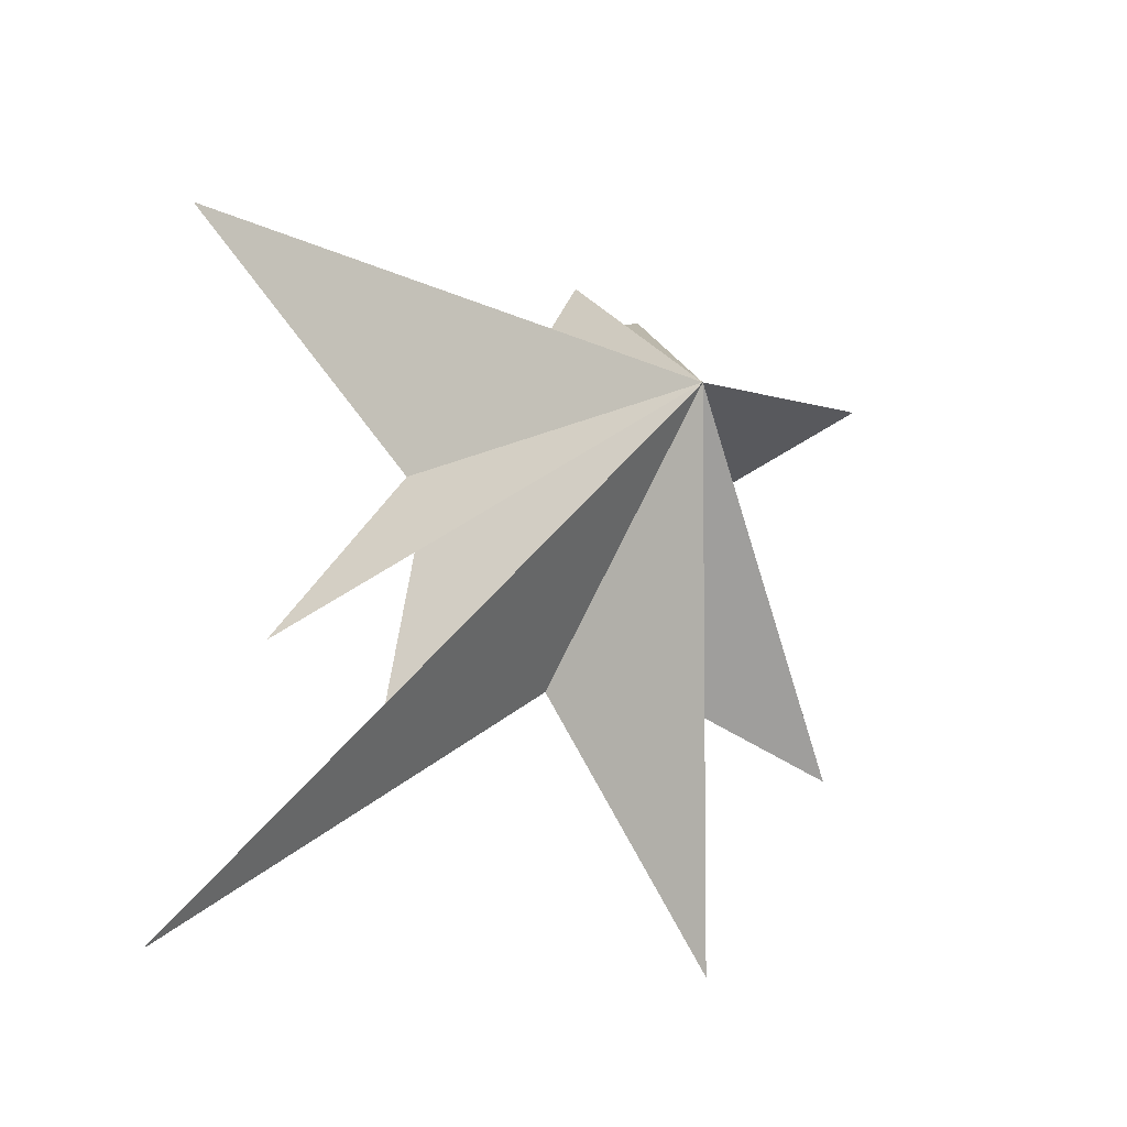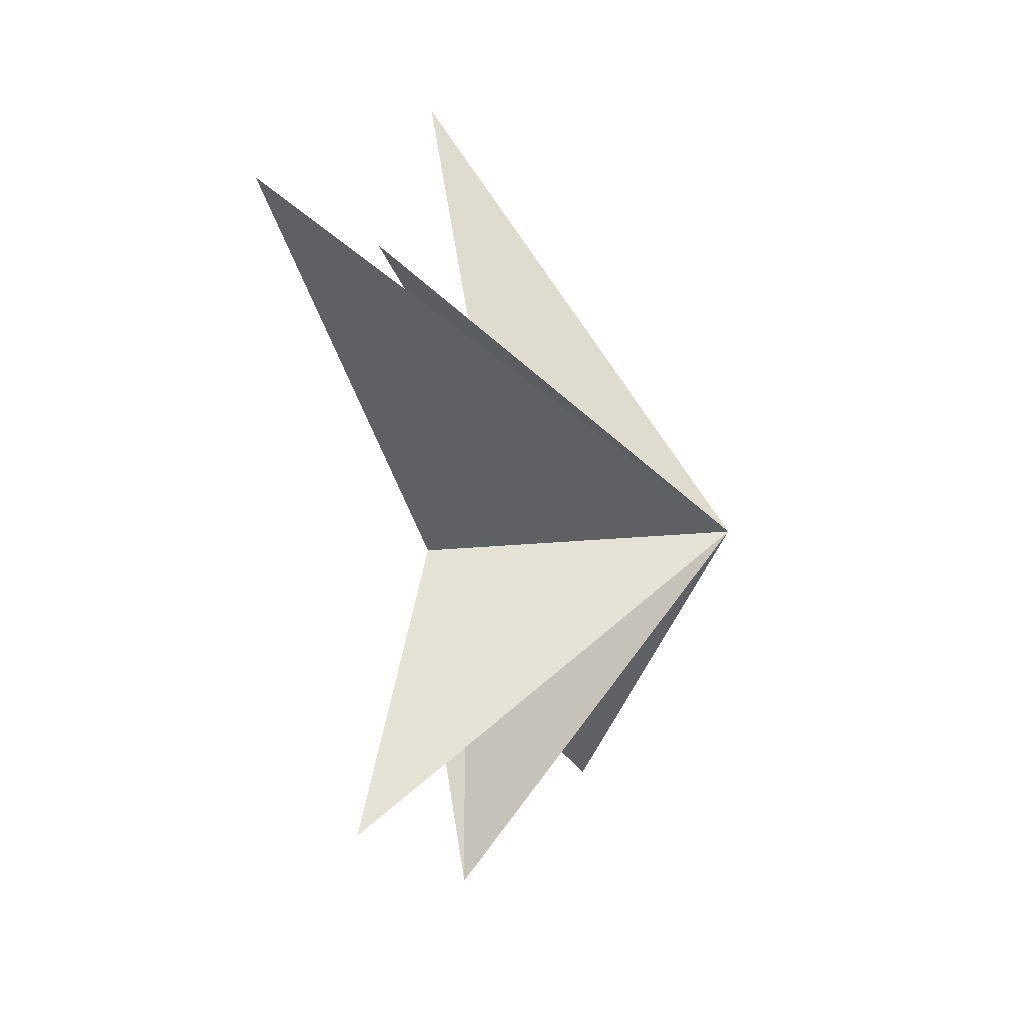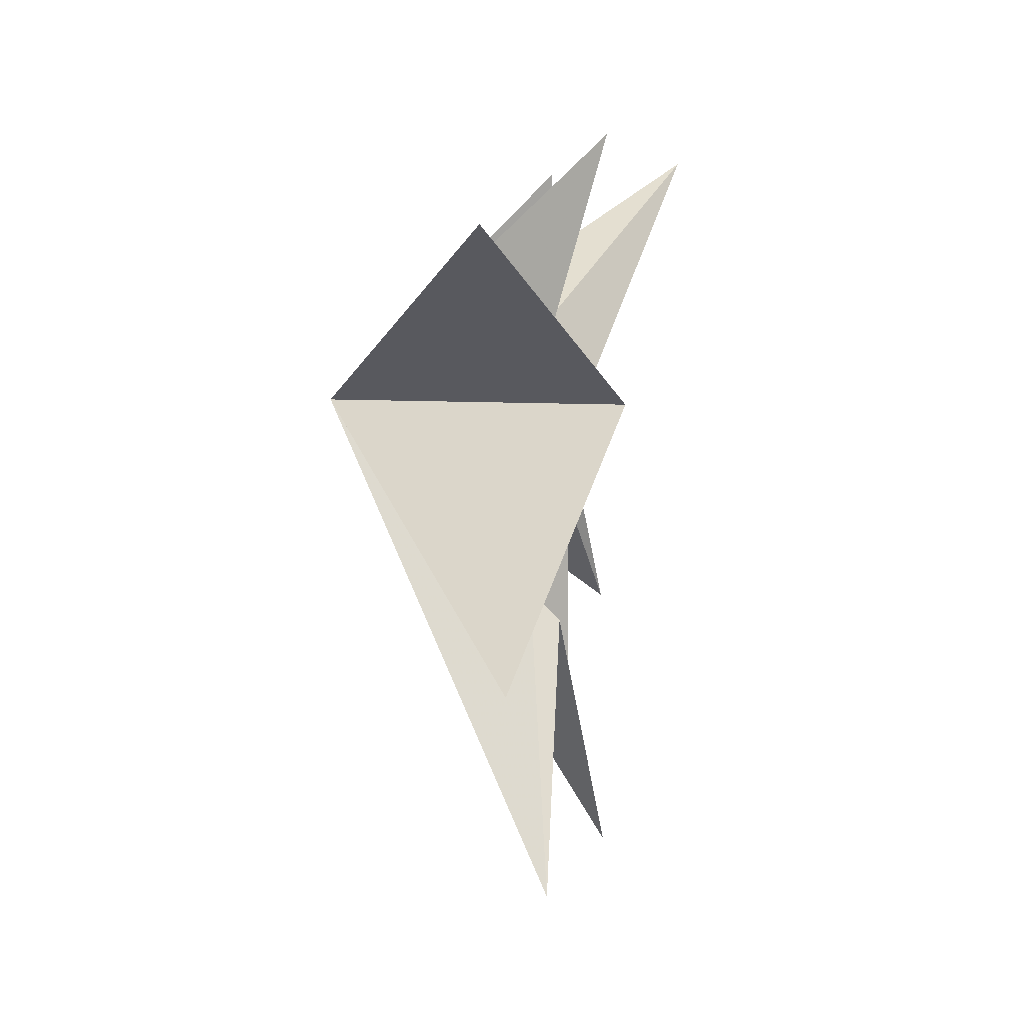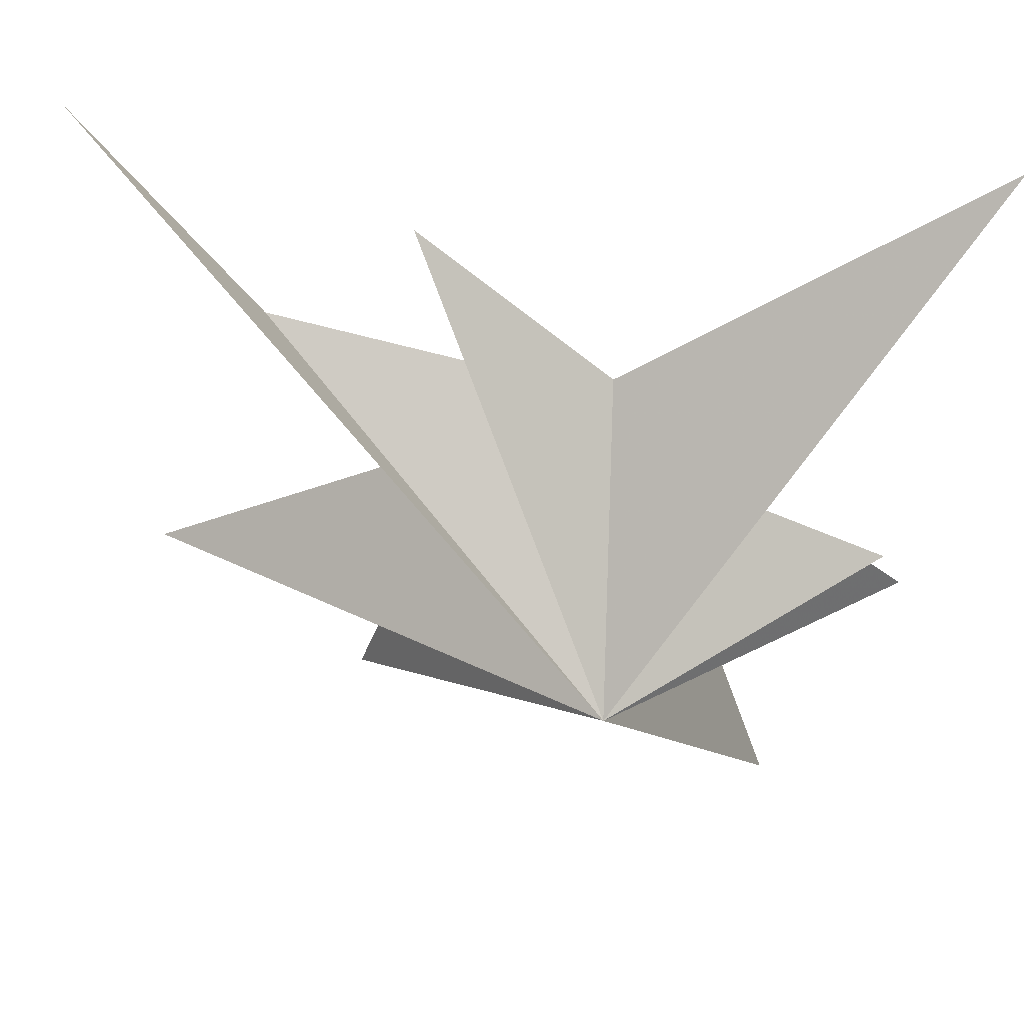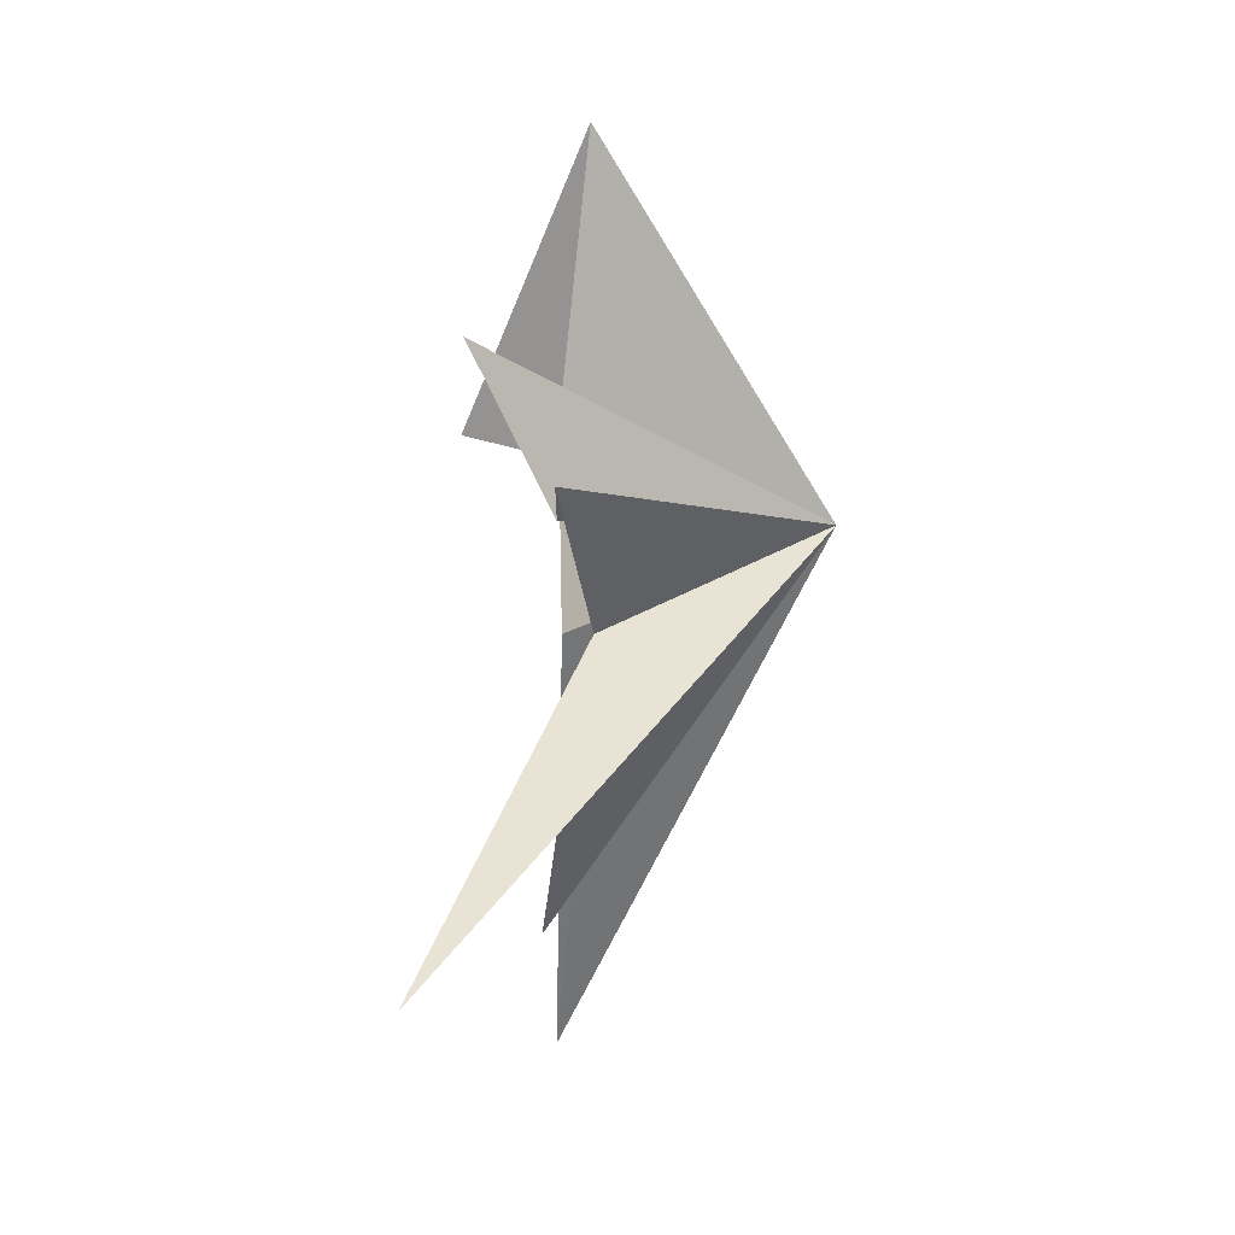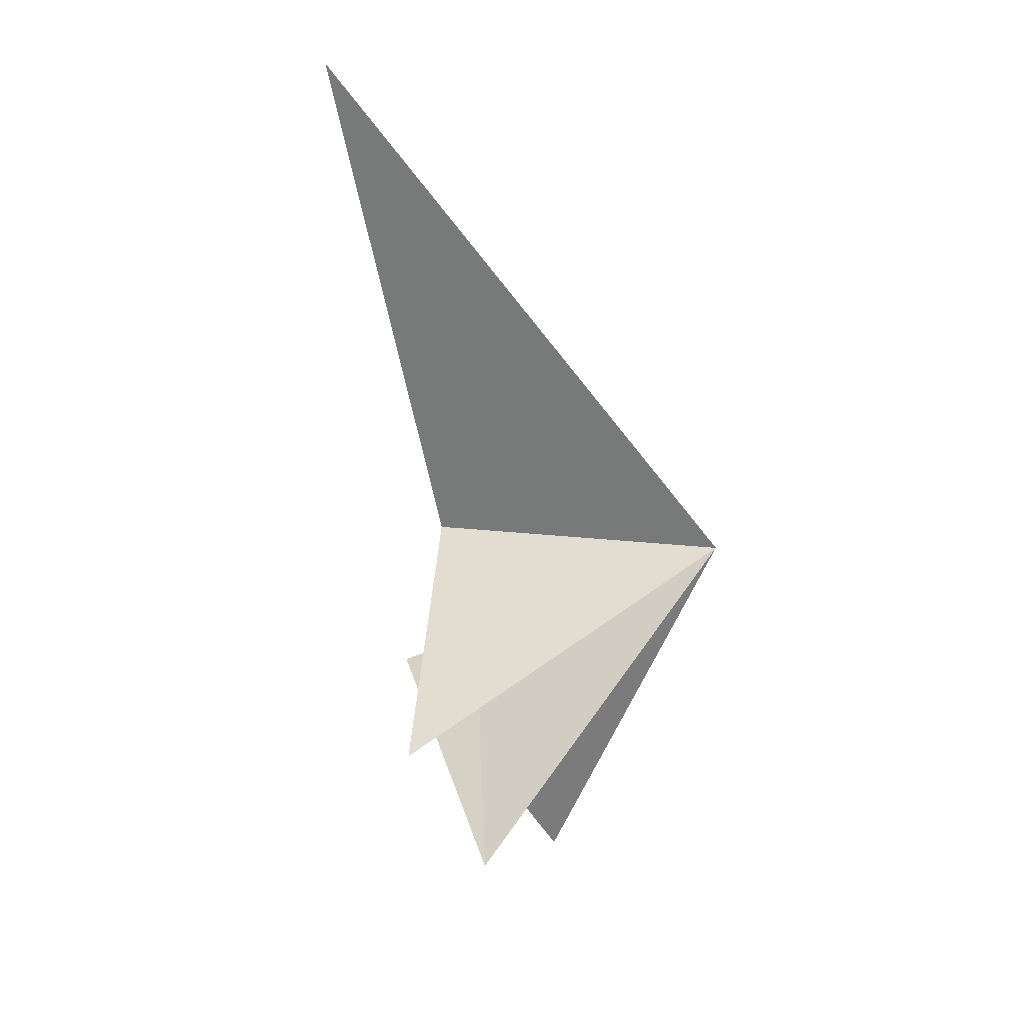
<metadata>
{"format":"obj","ext":"obj","renderer":"f3d","projection":"perspective","resolution":1024,"background":"white","views":[{"elev":-26.2,"azim":-121.1,"up":"+Z"},{"elev":14.5,"azim":-166.6,"up":"+Y"},{"elev":1.6,"azim":2.2,"up":"+Z"},{"elev":53.1,"azim":-79.5,"up":"+Y"},{"elev":79.8,"azim":174.1,"up":"+Z"},{"elev":1.7,"azim":-173.7,"up":"+Y"}]}
</metadata>
<code>
v 0.8715 7.778 -10.68
v -0.1358 0.08003 -4.4
v -0.3365 -3.532 -9.816
v -0.7248 -1.448 -3.905
v -1.076 -6.13 -5.413
v 1.271 -2.855 0.3088
v -1.522 -7.194 3.579
v -0.3793 -2.106 1.542
v 0.8844 -2.982 5.879
v -0.2786 -0.2466 4.279
v -0.3046 -0.5634 5.359
v -0.7025 1.248 1.982
v 2.754 7.338 6.662
v 0.02827 3.285 -0.2798
v 0.8047 5.818 -4.224
v 0.0162 3.034 -1.809
v -0.007492 3.86 -7.017
v -5.156 -0.5085 0.4844
f 11 18 10
f 2 18 1
f 11 12 18
f 2 3 18
f 12 13 18
f 18 9 10
f 8 9 18
f 18 7 8
f 6 7 18
f 18 5 6
f 4 5 18
f 18 14 15
f 16 18 15
f 17 18 16
f 17 1 18
f 18 3 4
f 18 13 14

</code>
